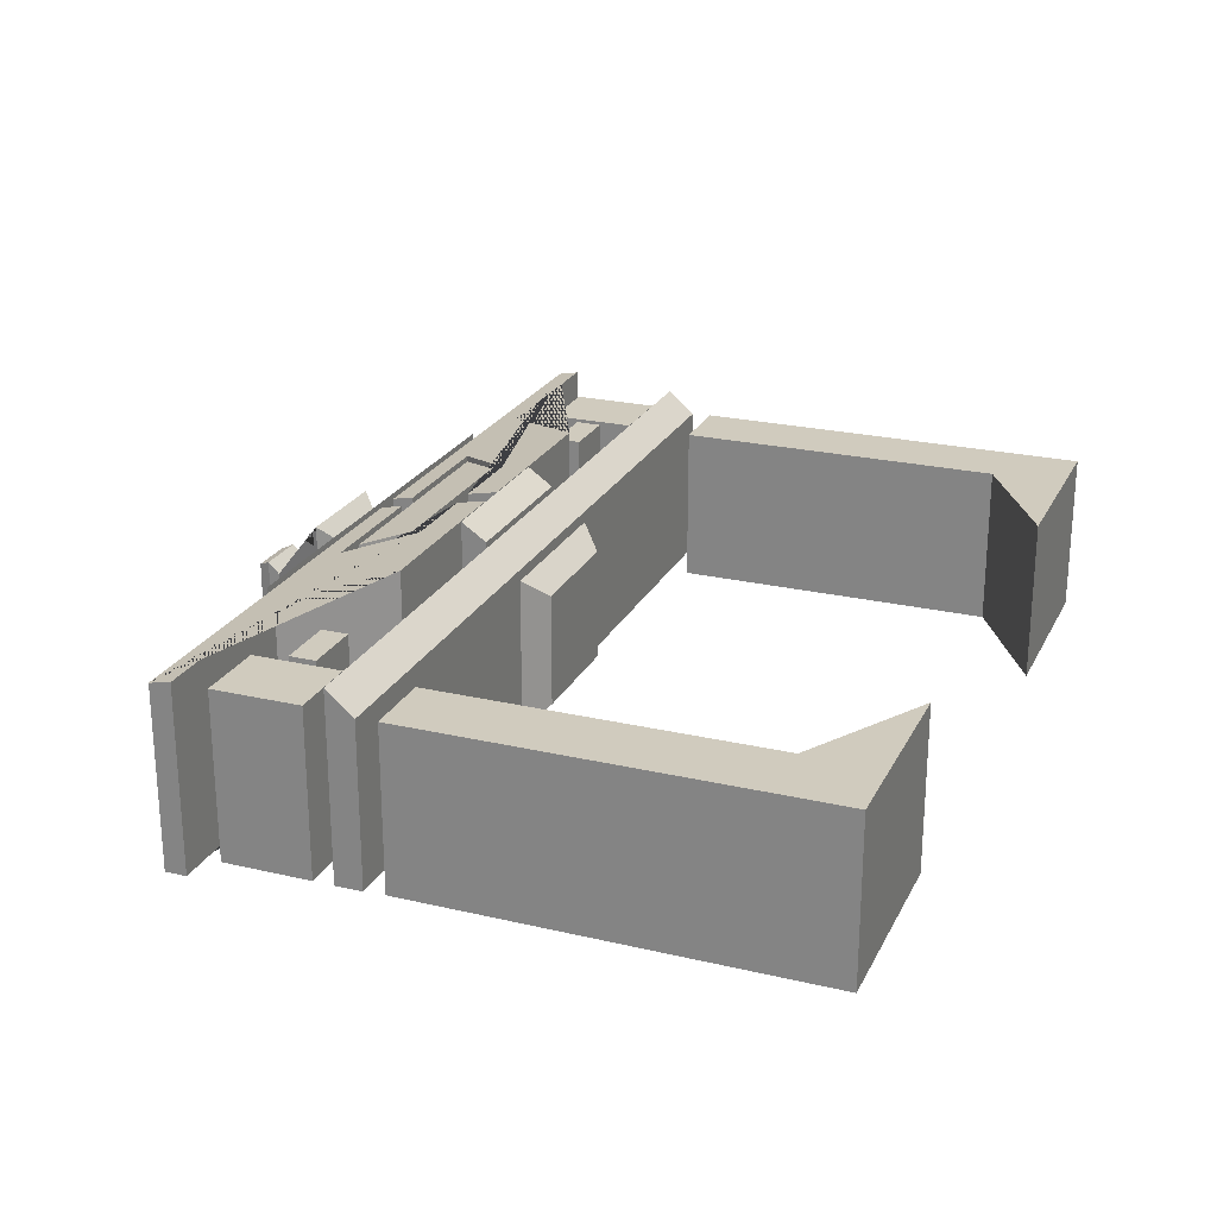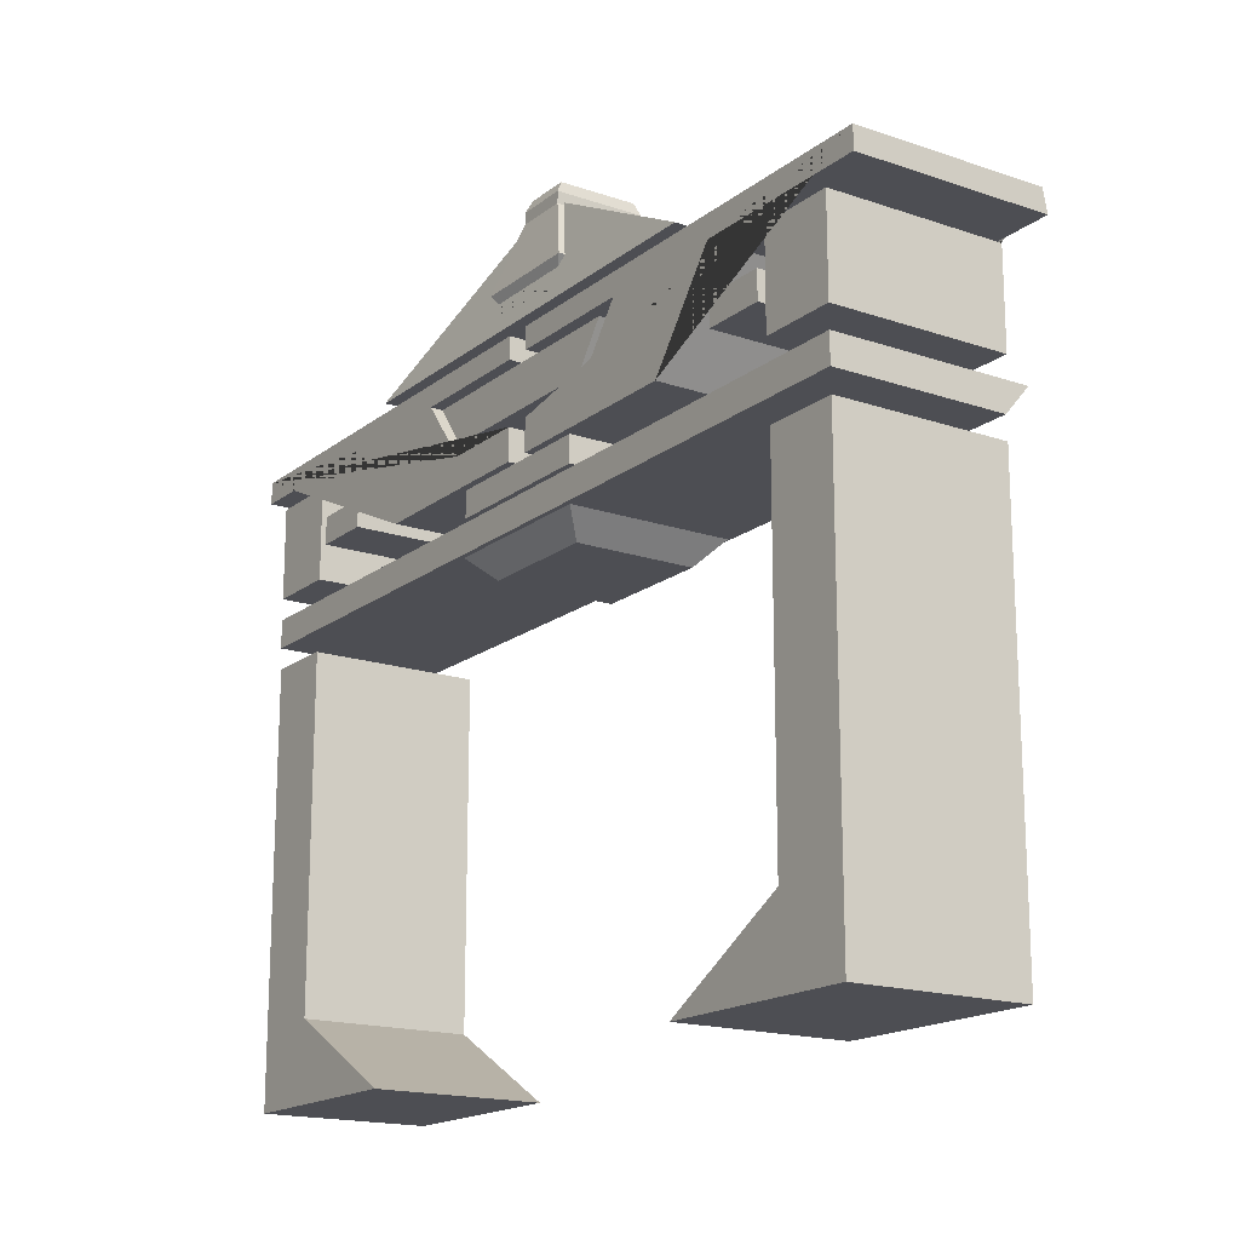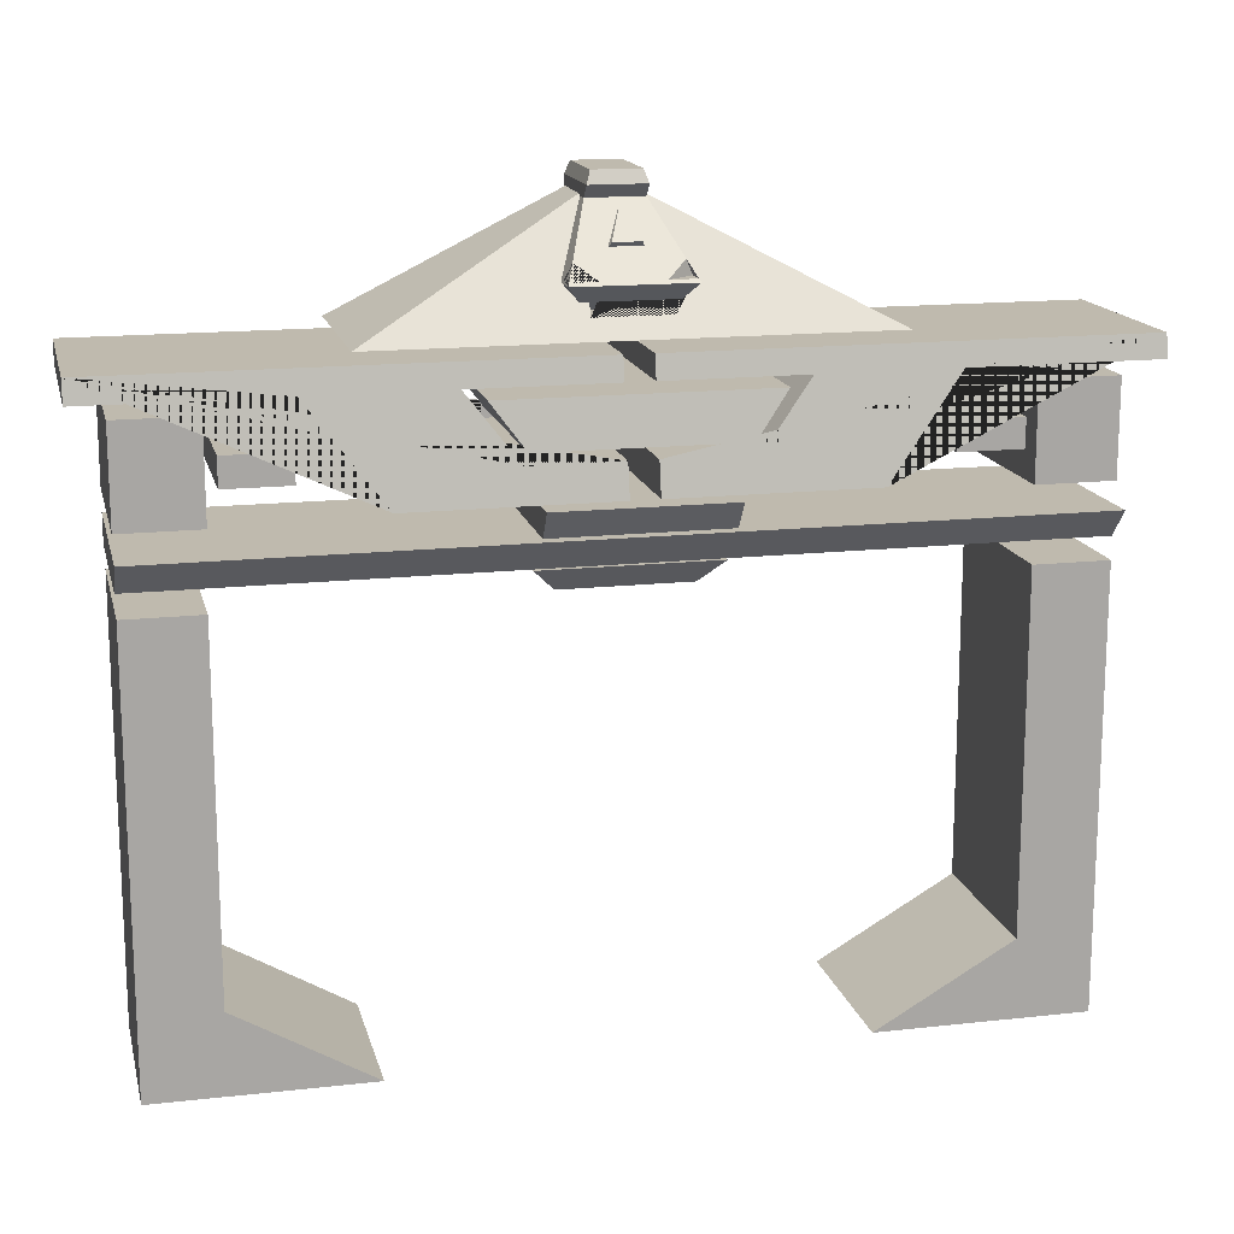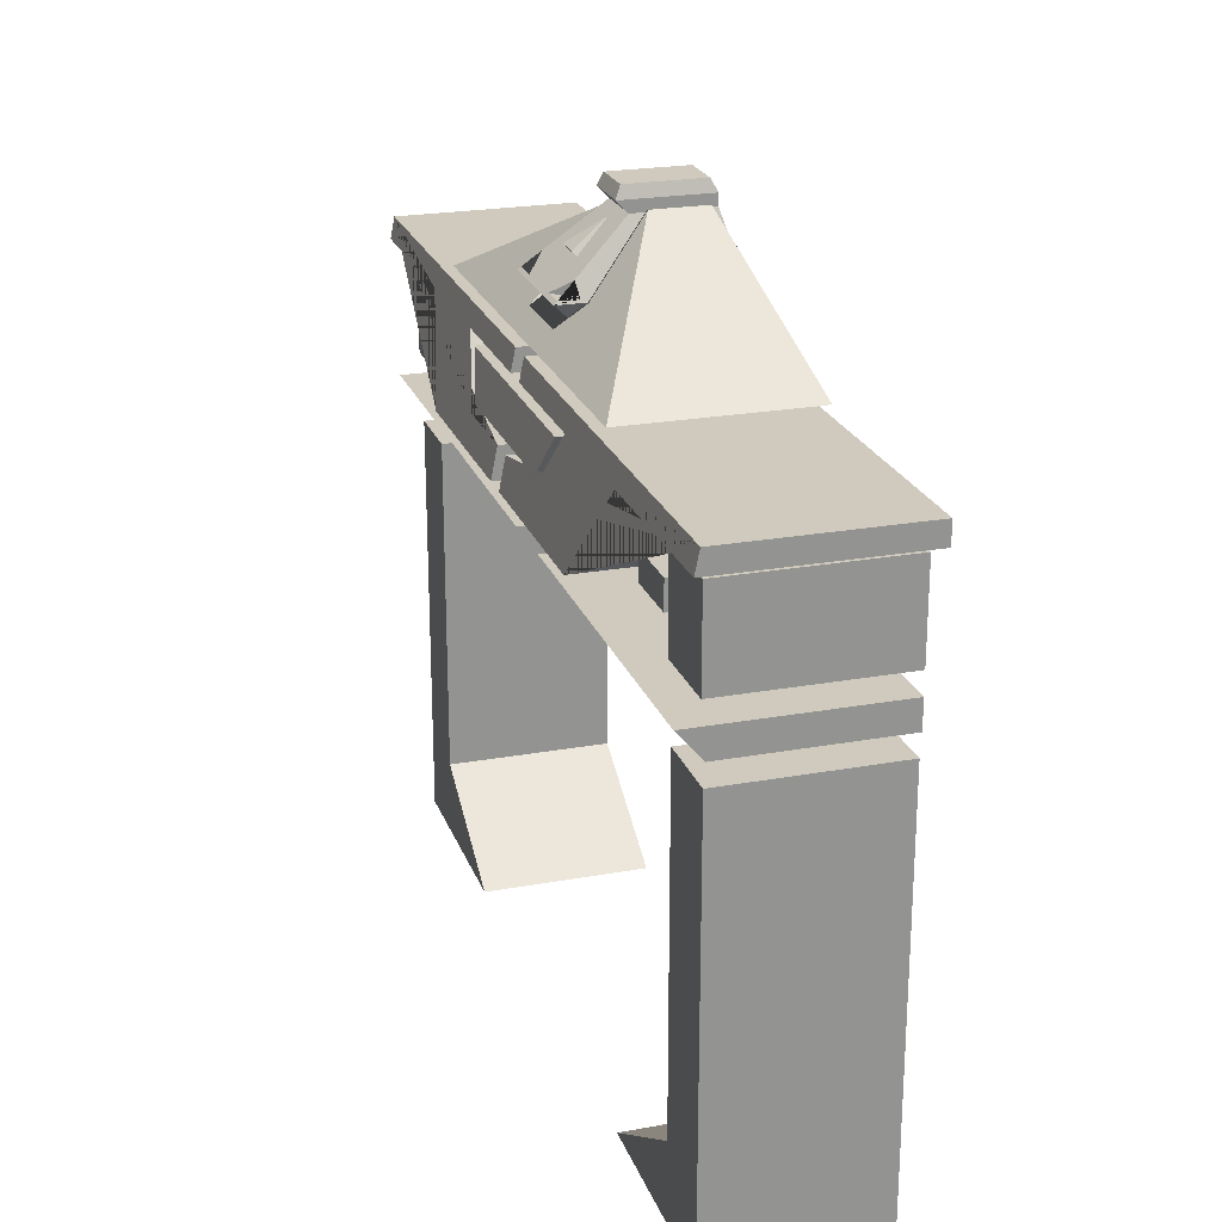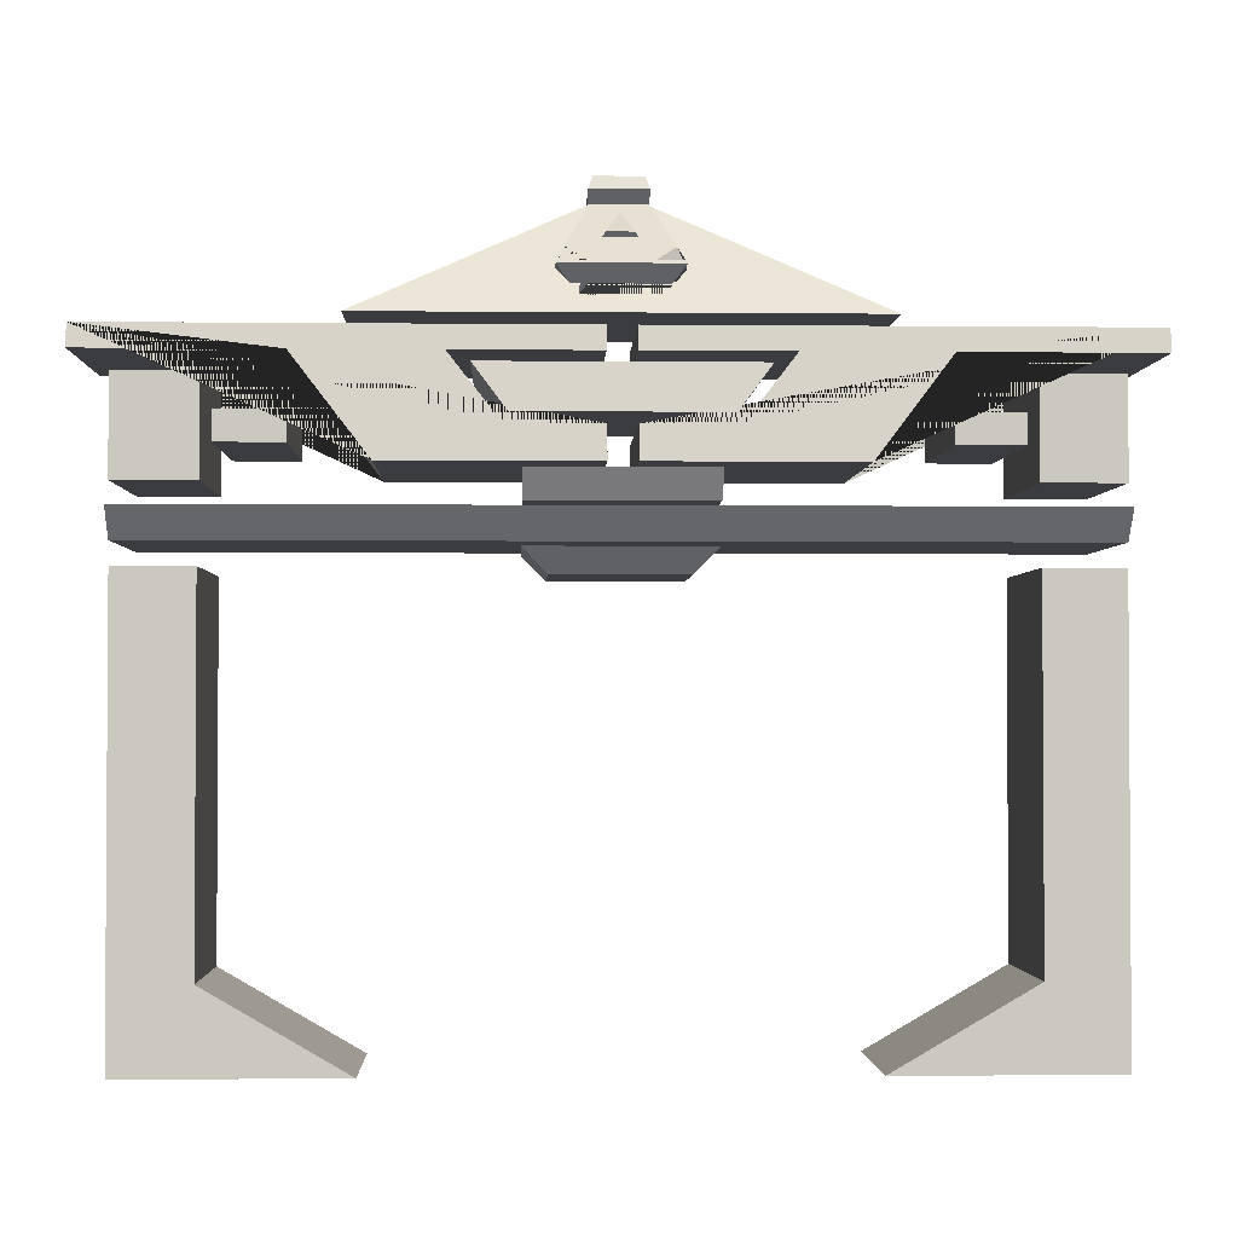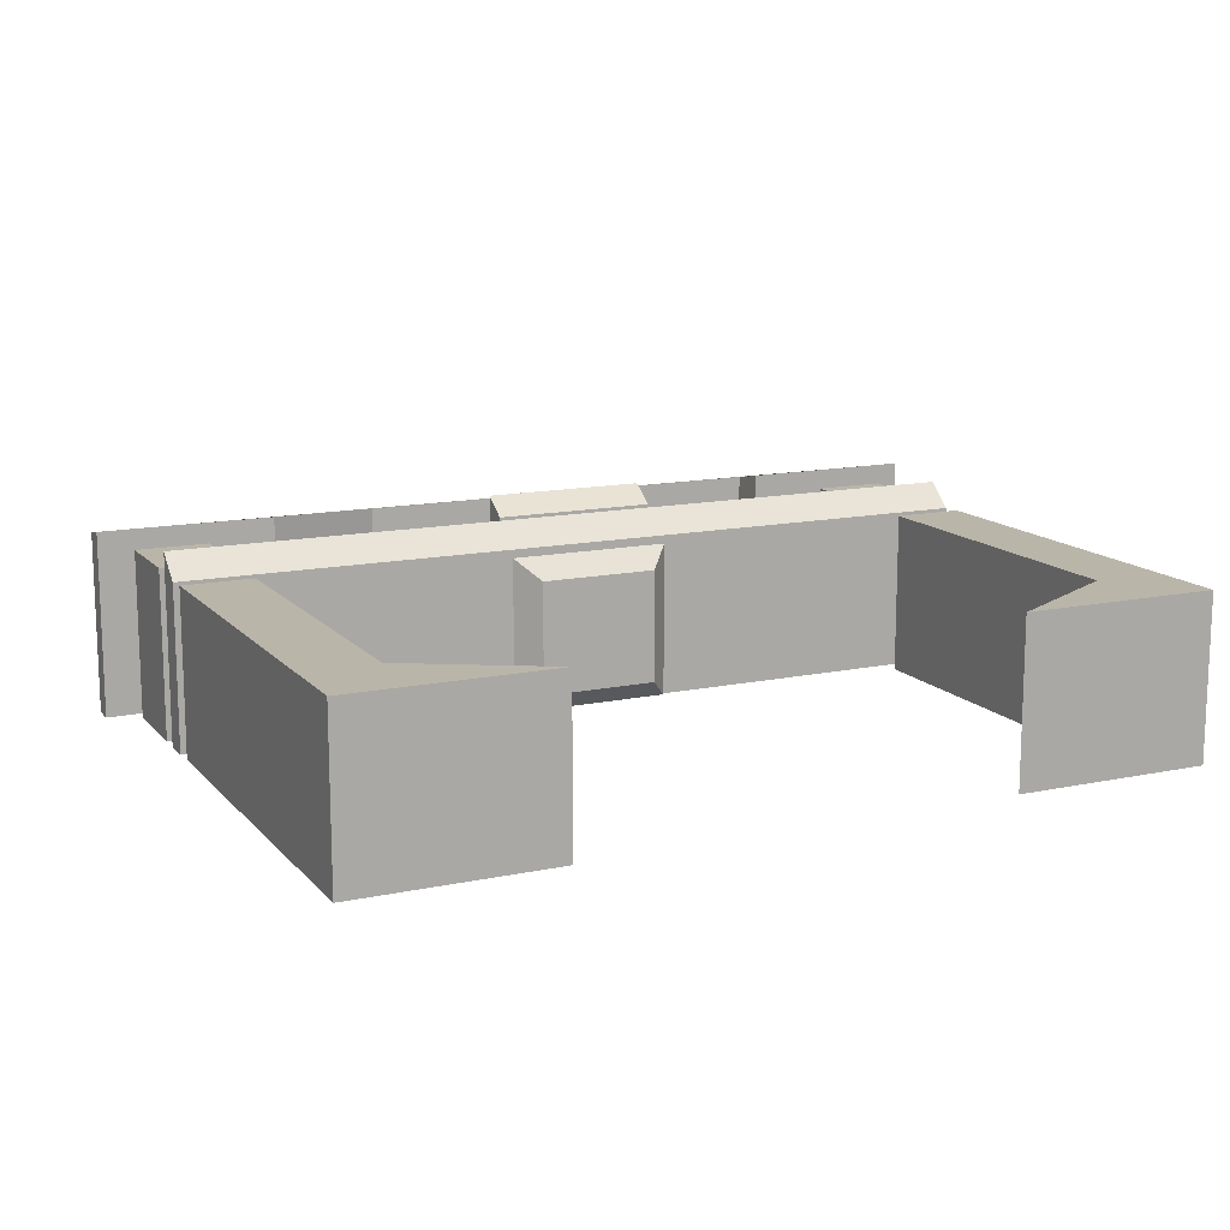
<metadata>
{"format":"obj","ext":"obj","renderer":"f3d","projection":"perspective","resolution":1024,"background":"white","views":[{"elev":23.6,"azim":-68.6,"up":"+Z"},{"elev":-17.3,"azim":-124.1,"up":"+Y"},{"elev":15.5,"azim":-13.2,"up":"+Y"},{"elev":22.9,"azim":72.8,"up":"+Y"},{"elev":-2.1,"azim":-2.1,"up":"+Y"},{"elev":13.5,"azim":-25.4,"up":"+Z"}]}
</metadata>
<code>
g default
v -5.563 -4.902 0.8272
v -2.869 -4.902 0.8272
v -5.563 -3.888 0.8272
v -4.612 -3.888 0.8272
v -5.563 0.631 0.8272
v -4.612 0.631 0.8272
v -5.563 0.631 -1.368
v -4.612 0.631 -1.368
v -5.563 -3.888 -1.368
v -4.612 -3.888 -1.368
v -5.563 -4.902 -1.368
v -2.869 -4.902 -1.368
v 5.563 -4.902 0.8272
v 2.869 -4.902 0.8272
v 5.563 -3.888 0.8272
v 4.612 -3.888 0.8272
v 5.563 0.631 0.8272
v 4.612 0.631 0.8272
v 5.563 0.631 -1.368
v 4.612 0.631 -1.368
v 5.563 -3.888 -1.368
v 4.612 -3.888 -1.368
v 5.563 -4.902 -1.368
v 2.869 -4.902 -1.368
v -5.57 0.9109 0.8112
v 5.57 0.9109 0.8112
v -5.57 1.281 1.128
v 5.57 1.281 1.128
v -5.57 1.281 -1.378
v 5.57 1.281 -1.378
v -5.57 0.9109 -1.378
v 5.57 0.9109 -1.378
v -0.8042 0.5662 0.4319
v 0.8042 0.5662 0.4319
v -1.095 0.8662 0.7077
v 1.095 0.8662 0.7077
v -1.095 0.8662 -1.378
v 1.095 0.8662 -1.378
v -0.8042 0.5662 -1.101
v 0.8042 0.5662 -1.101
v -1.08 1.332 1.162
v 1.08 1.332 1.162
v -1.08 1.672 1.394
v 1.08 1.672 1.394
v -1.08 1.672 -1.378
v 1.08 1.672 -1.378
v -1.08 1.332 -1.378
v 1.08 1.332 -1.378
v -5.568 1.561 0.8605
v -4.588 1.561 0.8605
v -5.568 2.761 0.8605
v -4.588 2.761 0.8605
v -5.568 2.761 -1.378
v -4.588 2.761 -1.378
v -5.568 1.561 -1.378
v -4.588 1.561 -1.378
v -4.458 1.978 0.8605
v -3.648 1.978 0.8605
v -4.458 2.338 0.8605
v -3.648 2.338 0.8605
v -4.458 2.338 -1.378
v -3.648 2.338 -1.378
v -4.458 1.978 -1.378
v -3.648 1.978 -1.378
v -1.239 2.284 1.235
v 1.239 2.284 1.235
v -1.648 2.841 1.123
v 1.648 2.841 1.123
v -1.648 2.841 -1.378
v 1.648 2.841 -1.378
v -1.239 2.284 -1.378
v 1.239 2.284 -1.378
v -6 3.254 -1.378
v -6 2.966 -1.378
v -3.633 2.966 -1.378
v -2.694 1.739 -1.378
v -0.1715 1.739 -1.378
v -0.1715 2.153 -1.378
v -1.297 2.153 -1.378
v -1.92 2.966 -1.378
v -0.1725 2.966 -1.378
v -0.1725 3.254 -1.378
v -6 3.254 1.039
v -6 2.966 1.096
v -3.633 2.966 1.096
v -2.694 1.739 1.342
v -0.1715 1.739 1.342
v -0.1715 2.153 1.259
v -1.297 2.153 1.259
v -1.92 2.966 1.096
v -0.1725 2.966 1.096
v -0.1725 3.254 1.039
v 3.648 1.978 0.8605
v 4.458 1.978 0.8605
v 3.648 2.338 0.8605
v 4.458 2.338 0.8605
v 3.648 2.338 -1.378
v 4.458 2.338 -1.378
v 3.648 1.978 -1.378
v 4.458 1.978 -1.378
v 4.588 1.561 0.8605
v 5.568 1.561 0.8605
v 4.588 2.761 0.8605
v 5.568 2.761 0.8605
v 4.588 2.761 -1.378
v 5.568 2.761 -1.378
v 4.588 1.561 -1.378
v 5.568 1.561 -1.378
v 6 3.254 -1.378
v 6 2.966 -1.378
v 3.633 2.966 -1.378
v 2.694 1.739 -1.378
v 0.1715 1.739 -1.378
v 0.1715 2.153 -1.378
v 1.297 2.153 -1.378
v 1.92 2.966 -1.378
v 0.1725 2.966 -1.378
v 0.1725 3.254 -1.378
v 6 3.254 1.039
v 6 2.966 1.096
v 3.633 2.966 1.096
v 2.694 1.739 1.342
v 0.1715 1.739 1.342
v 0.1715 2.153 1.259
v 1.297 2.153 1.259
v 1.92 2.966 1.096
v 0.1725 2.966 1.096
v 0.1725 3.254 1.039
v -0.3537 4.803 -1.006
v -1.005 3.392 -1.369
v -3.05 3.392 -1.369
v -0.7445 3.956 -1.223
v -0.2842 3.392 -1.369
v -0.4683 3.617 -1.311
v 2.1e-05 3.392 -1.369
v 2.1e-05 3.617 -1.311
v 0.3538 4.803 -1.006
v 1.005 3.392 -1.369
v 3.05 3.392 -1.369
v 0.7445 3.956 -1.223
v 0.2843 3.392 -1.369
v 0.4684 3.617 -1.311
v -0.3537 4.803 -0.2916
v -0.7445 3.956 0.4852
v -0.4683 3.617 0.7959
v 2.1e-05 3.617 0.7959
v 0.3538 4.803 -0.2916
v 0.7445 3.956 0.4852
v 0.4684 3.617 0.7959
v -1.005 3.392 1.003
v -3.05 3.392 1.003
v -0.2842 3.392 1.003
v 2.1e-05 3.392 1.003
v 1.005 3.392 1.003
v 3.05 3.392 1.003
v 0.2843 3.392 1.003
v 0 4.662 -0.2027
v -0.2067 4.304 -0.2027
v 0.2067 4.304 -0.2027
v -0.2067 4.304 0.4394
v 0.2067 4.304 0.4394
v 0 4.662 0.07133
v -0.1702 4.367 0.4965
v 0.1702 4.367 0.4965
v -0.4782 3.66 0.5606
v -0.7239 3.958 0.8585
v -0.4782 3.66 -1.182
v -0.7239 3.958 -1.304
v -0.7066 3.996 0.8151
v -0.3738 3.996 0.8151
v -0.621 4.183 0.6011
v -0.3482 4.777 -0.08105
v -0.3482 4.777 -1.085
v -0.7066 3.996 0.56
v -0.3482 4.929 0.0661
v -0.3482 4.929 -1.085
v -0.2952 5.086 -0.002102
v -0.2952 5.086 -1.003
v 0.4782 3.66 0.5606
v 0.7239 3.958 0.8585
v 0.4782 3.66 -1.182
v 0.7239 3.958 -1.304
v 0.7066 3.996 0.8151
v 0.3738 3.996 0.8151
v 0.621 4.183 0.6011
v 0.3482 4.777 -0.08105
v 0.3482 4.777 -1.085
v 0.7066 3.996 0.56
v 0.3482 4.929 0.0661
v 0.3482 4.929 -1.085
v 0.2952 5.086 -0.002102
v 0.2952 5.086 -1.003
g recog
f 1 2 4 3
f 3 4 6 5
f 5 6 8 7
f 7 8 10 9
f 9 10 12 11
f 11 12 2 1
f 2 12 10 4
f 4 10 8 6
f 11 1 3 9
f 9 3 5 7
f 13 15 16 14
f 15 17 18 16
f 17 19 20 18
f 19 21 22 20
f 21 23 24 22
f 23 13 14 24
f 14 16 22 24
f 16 18 20 22
f 23 21 15 13
f 21 19 17 15
f 25 26 28 27
f 27 28 30 29
f 29 30 32 31
f 31 32 26 25
f 26 32 30 28
f 31 25 27 29
f 33 34 36 35
f 35 36 38 37
f 37 38 40 39
f 39 40 34 33
f 34 40 38 36
f 39 33 35 37
f 41 42 44 43
f 43 44 46 45
f 45 46 48 47
f 47 48 42 41
f 42 48 46 44
f 47 41 43 45
f 49 50 52 51
f 51 52 54 53
f 53 54 56 55
f 55 56 50 49
f 50 56 54 52
f 55 49 51 53
f 57 58 60 59
f 59 60 62 61
f 61 62 64 63
f 63 64 58 57
f 58 64 62 60
f 63 57 59 61
f 65 66 68 67
f 67 68 70 69
f 69 70 72 71
f 71 72 66 65
f 66 72 70 68
f 71 65 67 69
f 73 82 81 80 79 78 77 76 75 74
f 73 74 84 83
f 74 75 85 84
f 75 76 86 85
f 76 77 87 86
f 77 78 88 87
f 78 79 89 88
f 79 80 90 89
f 80 81 91 90
f 81 82 92 91
f 82 73 83 92
f 83 84 85 86 87 88 89 90 91 92
f 93 94 96 95
f 95 96 98 97
f 97 98 100 99
f 99 100 94 93
f 94 100 98 96
f 99 93 95 97
f 101 102 104 103
f 103 104 106 105
f 105 106 108 107
f 107 108 102 101
f 102 108 106 104
f 107 101 103 105
f 109 110 111 112 113 114 115 116 117 118
f 109 119 120 110
f 110 120 121 111
f 111 121 122 112
f 112 122 123 113
f 113 123 124 114
f 114 124 125 115
f 115 125 126 116
f 116 126 127 117
f 117 127 128 118
f 118 128 119 109
f 119 128 127 126 125 124 123 122 121 120
f 131 130 150 151
f 129 131 151 143
f 132 129 143 144
f 130 133 152 150
f 134 132 144 145
f 133 135 153 152
f 138 139 155 154
f 139 137 147 155
f 137 140 148 147
f 141 138 154 156
f 140 142 149 148
f 135 141 156 153
f 145 146 136 134
f 146 149 142 136
f 131 129 132 134 136 142 140 137 139 138 141 135 133 130
f 145 144 143 151 150 152 153 156 154 155 147 148 149 146
f 157 158 160 163 162
f 158 159 161 160
f 159 157 162 164 161
f 157 159 158
f 163 160 161 164
f 163 164 162
f 165 166 168 167
f 166 169 174 171 172 173 168
f 172 175 176 173
f 175 177 178 176
f 170 174 169
f 174 170 171
f 165 179 180 166
f 167 181 179 165
f 179 181 182 180
f 166 180 183 184 185 186 172 171 170 169
f 168 182 181 167
f 180 182 187 186 185 188 183
f 172 186 189 175
f 173 187 182 168
f 186 187 190 189
f 175 189 191 177
f 176 190 187 173
f 189 190 192 191
f 177 191 192 178
f 178 192 190 176
f 184 183 188
f 188 185 184

</code>
